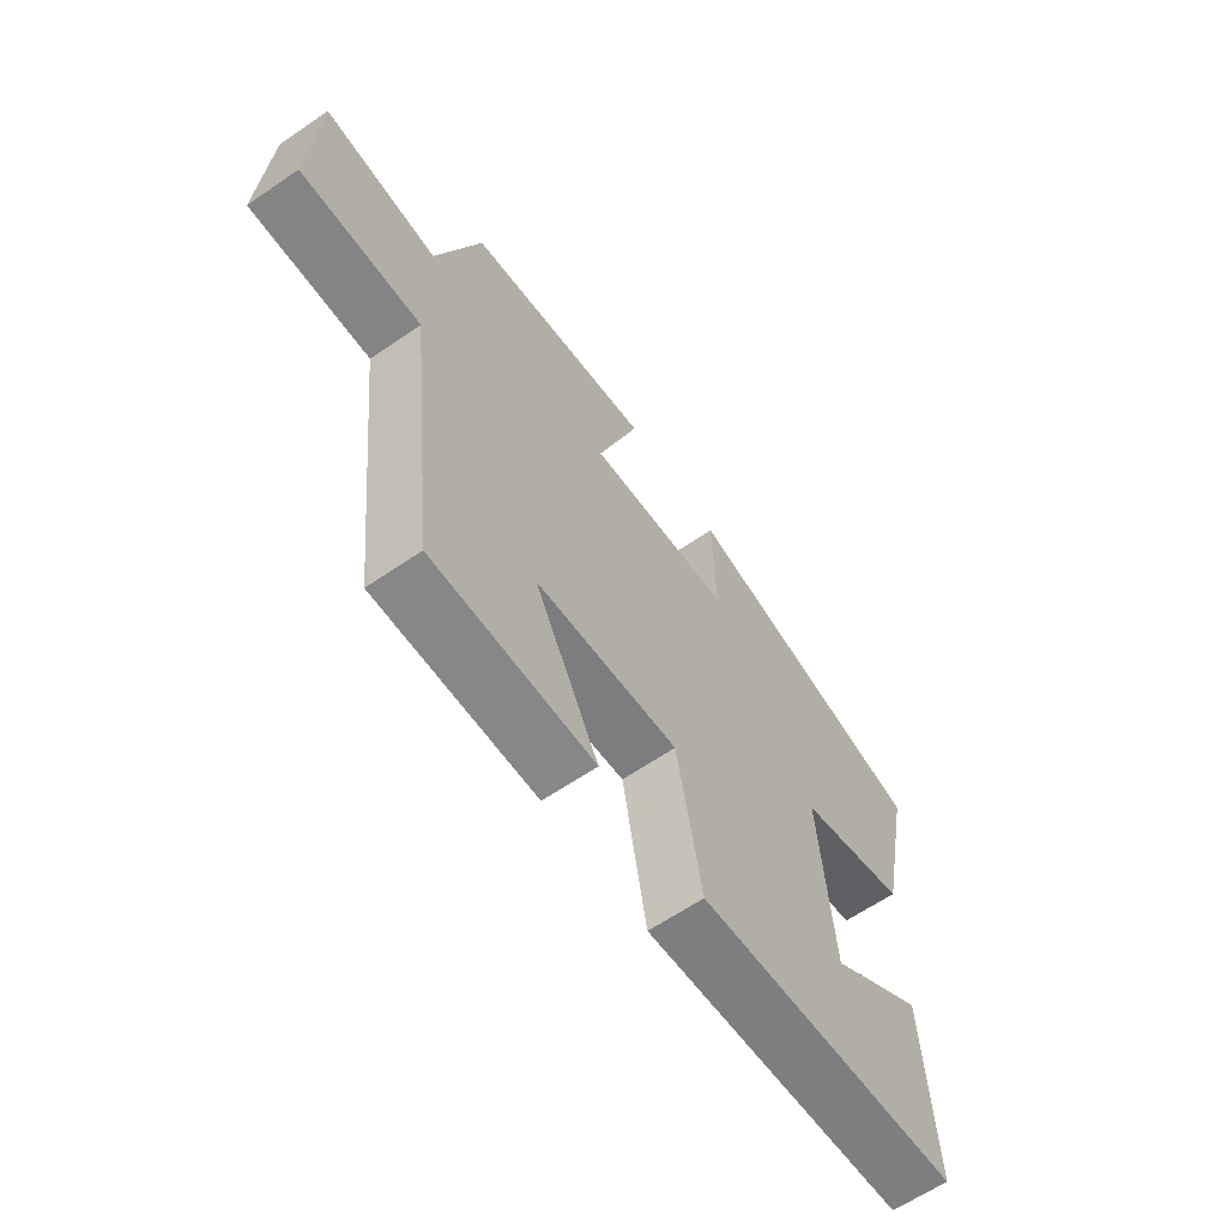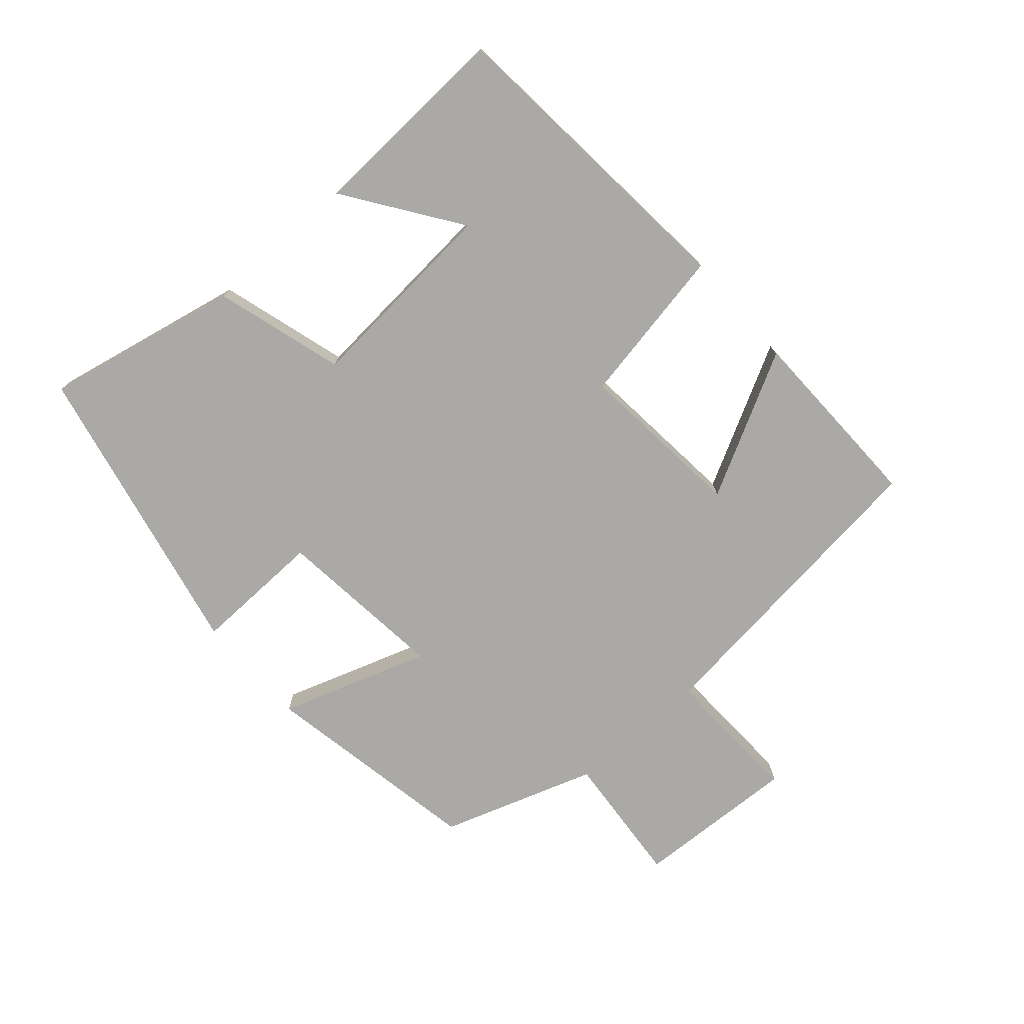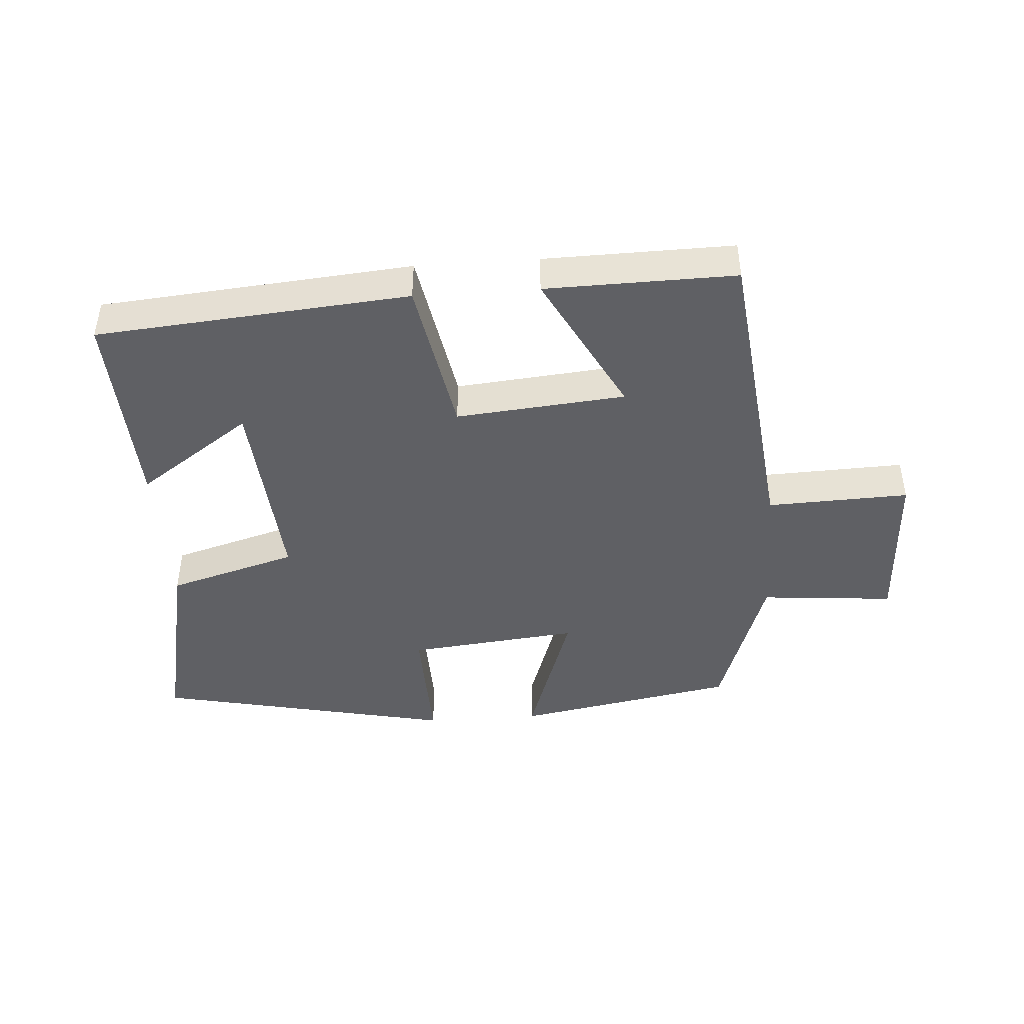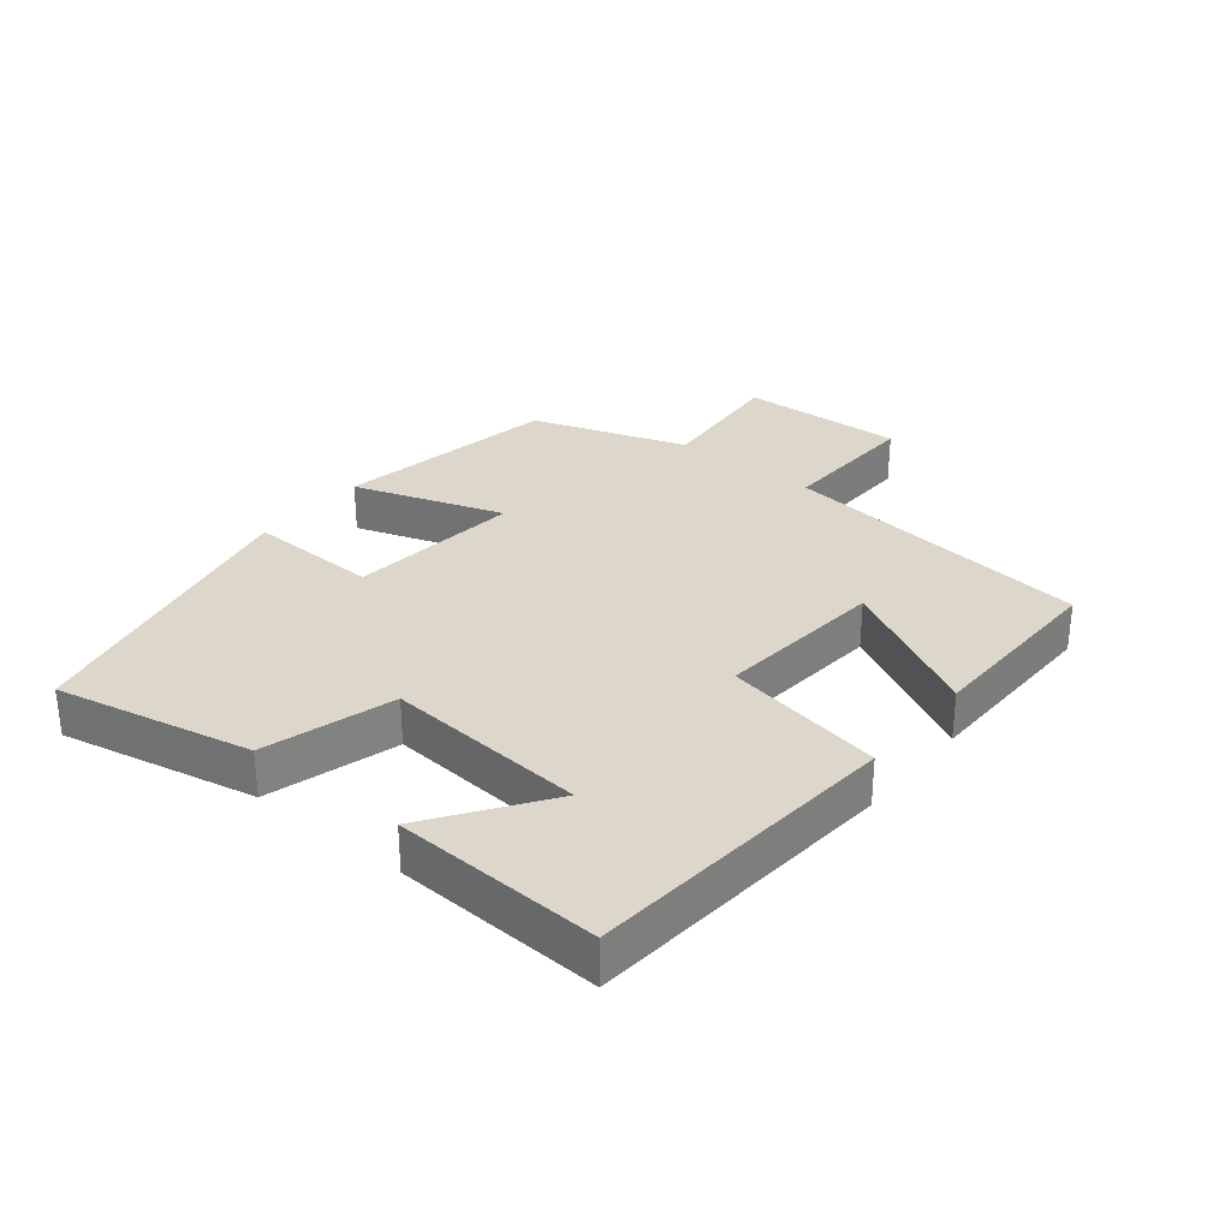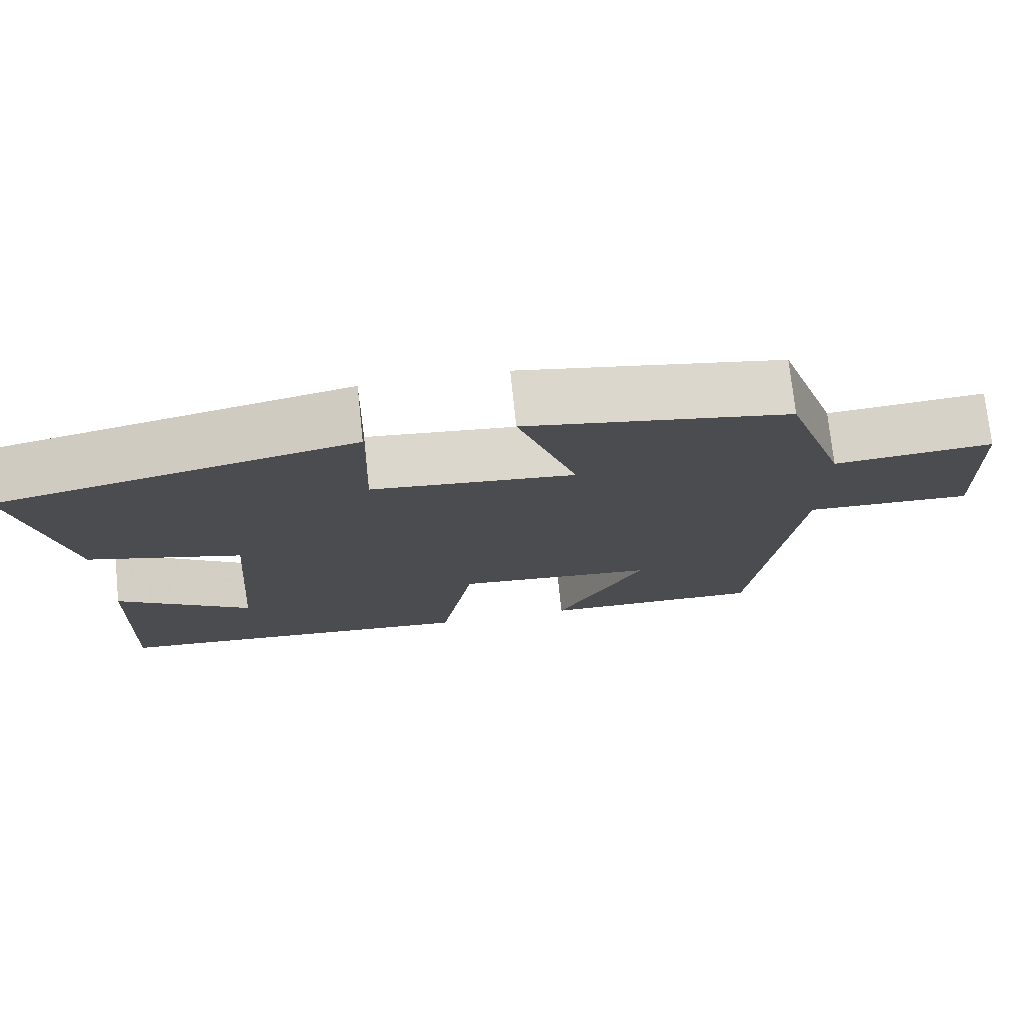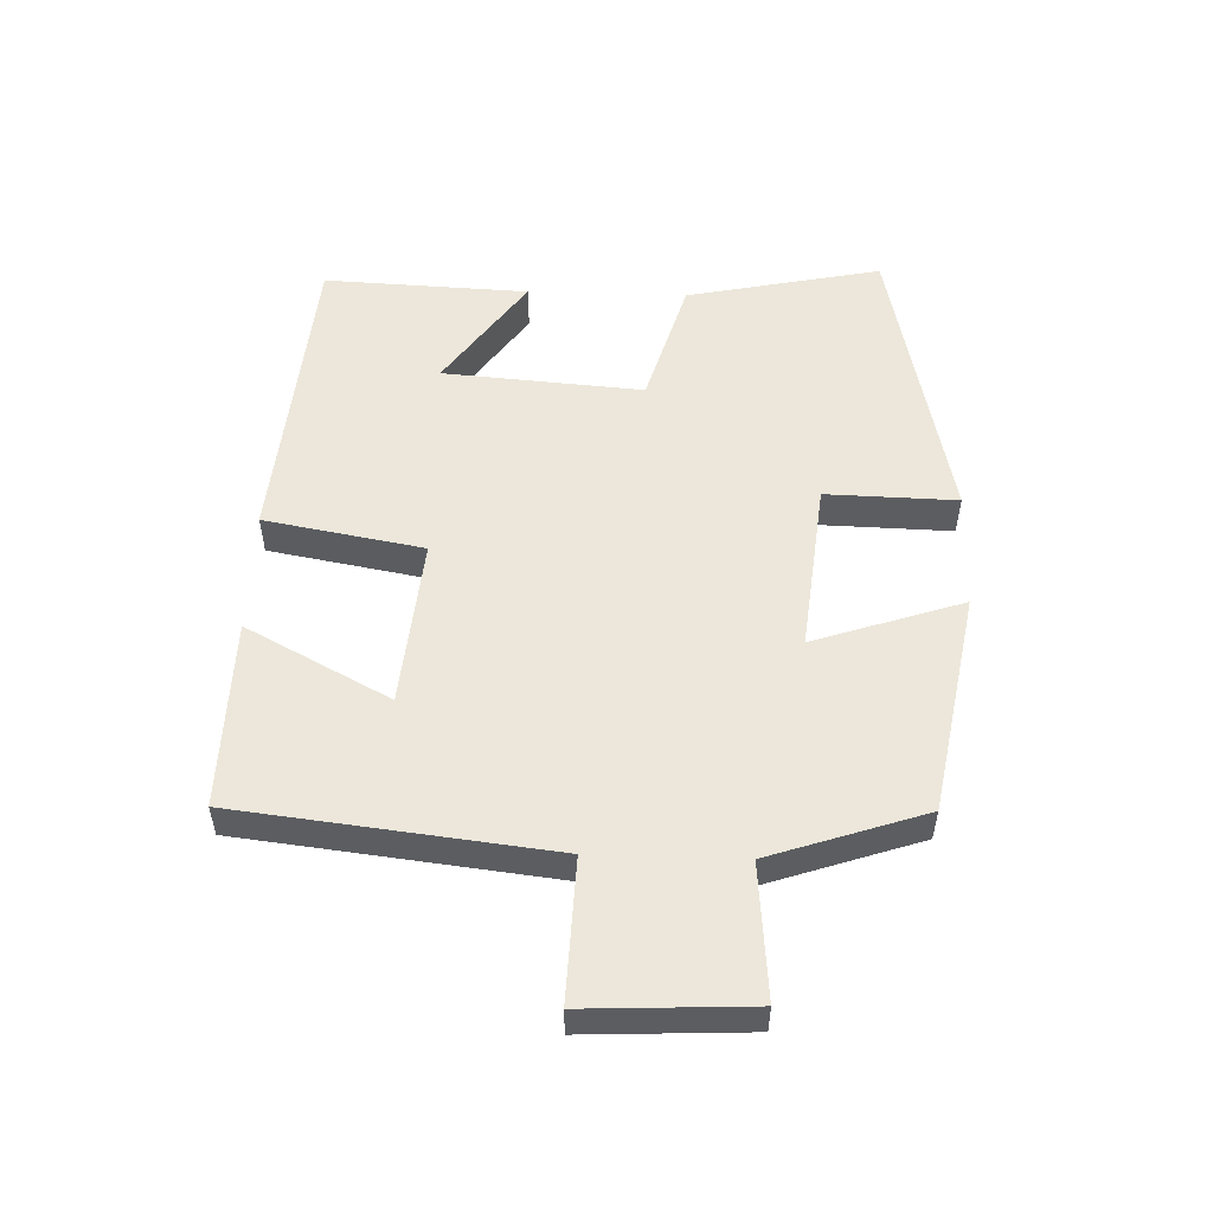
<metadata>
{"format":"obj","ext":"obj","renderer":"f3d","projection":"perspective","resolution":1024,"background":"white","views":[{"elev":-63.1,"azim":-55.3,"up":"+Z"},{"elev":-75.4,"azim":131.4,"up":"+Y"},{"elev":-44.2,"azim":-176.0,"up":"+Y"},{"elev":30.7,"azim":129.0,"up":"+Y"},{"elev":74.5,"azim":174.0,"up":"+Z"},{"elev":53.0,"azim":-88.1,"up":"+Y"}]}
</metadata>
<code>
v -0.42 0.07 0.438
v -0.079 0.07 0.5
v -0.156 0.07 0.271
v 0.108 0.07 0.299
v 0.103 0.07 0.5
v 0.563 0.07 0.401
v 0.5 0.07 0.101
v 0.301 0.07 0.043
v 0.325 0.07 -0.265
v 0.5 0.07 -0.143
v 0.514 0.07 -0.459
v 0.034 0.07 -0.5
v -0.01 0.07 -0.256
v -0.27 0.07 -0.28
v -0.154 0.07 -0.5
v -0.445 0.07 -0.505
v -0.5 0.07 -0.025
v -0.718 0.07 -0.033
v -0.706 0.07 0.219
v -0.5 0.07 0.201
v -0.42 0 0.438
v -0.079 0 0.5
v -0.156 0 0.271
v 0.108 0 0.299
v 0.103 0 0.5
v 0.563 0 0.401
v 0.5 0 0.101
v 0.301 0 0.043
v 0.325 0 -0.265
v 0.5 0 -0.143
v 0.514 0 -0.459
v 0.034 0 -0.5
v -0.01 0 -0.256
v -0.27 0 -0.28
v -0.154 0 -0.5
v -0.445 0 -0.505
v -0.5 0 -0.025
v -0.718 0 -0.033
v -0.706 0 0.219
v -0.5 0 0.201
f 17 18 19 20
f 14 15 16 17
f 13 14 17 20
f 11 12 13
f 9 10 11
f 9 11 13 20
f 5 6 7 8
f 4 5 8 9
f 3 4 9 20
f 1 2 3 20
f 40 39 38 37
f 37 36 35 34
f 40 37 34 33
f 33 32 31
f 31 30 29
f 40 33 31 29
f 28 27 26 25
f 29 28 25 24
f 40 29 24 23
f 40 23 22 21
f 1 21 22 2
f 2 22 23 3
f 3 23 24 4
f 4 24 25 5
f 5 25 26 6
f 6 26 27 7
f 7 27 28 8
f 8 28 29 9
f 9 29 30 10
f 10 30 31 11
f 11 31 32 12
f 12 32 33 13
f 13 33 34 14
f 14 34 35 15
f 15 35 36 16
f 16 36 37 17
f 17 37 38 18
f 18 38 39 19
f 19 39 40 20
f 20 40 21 1

</code>
